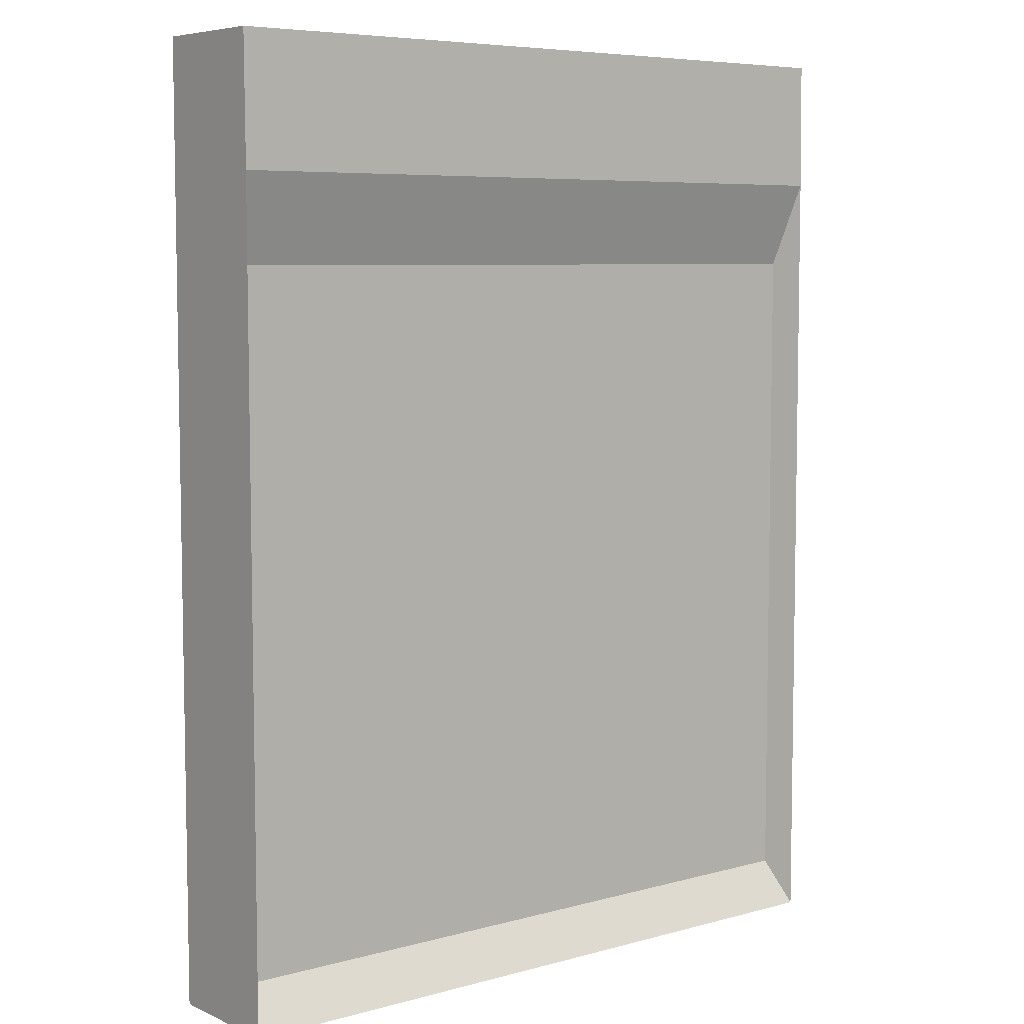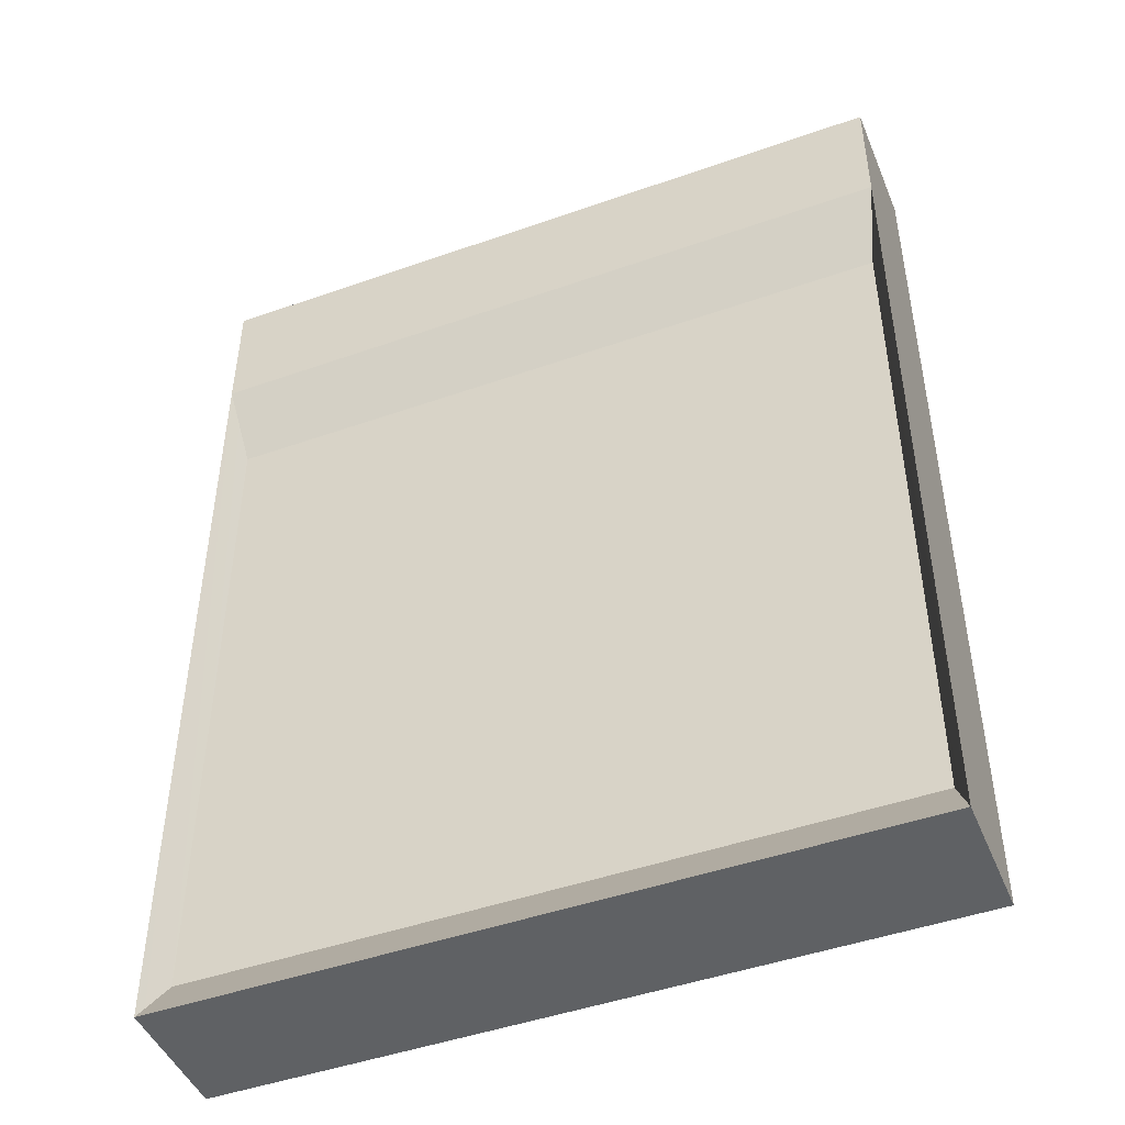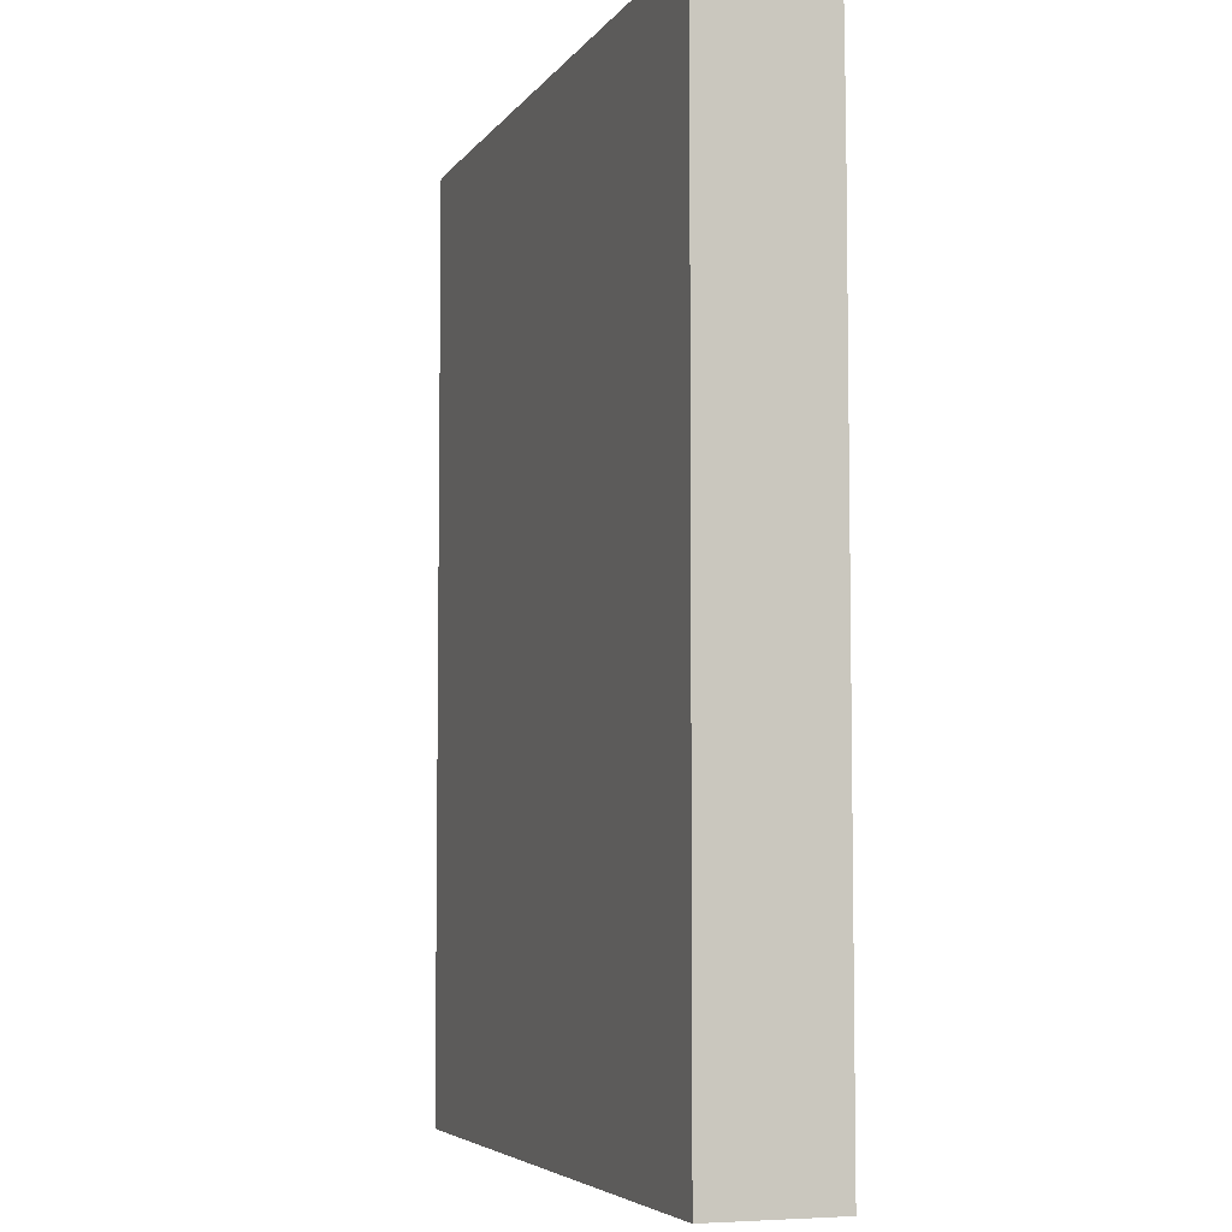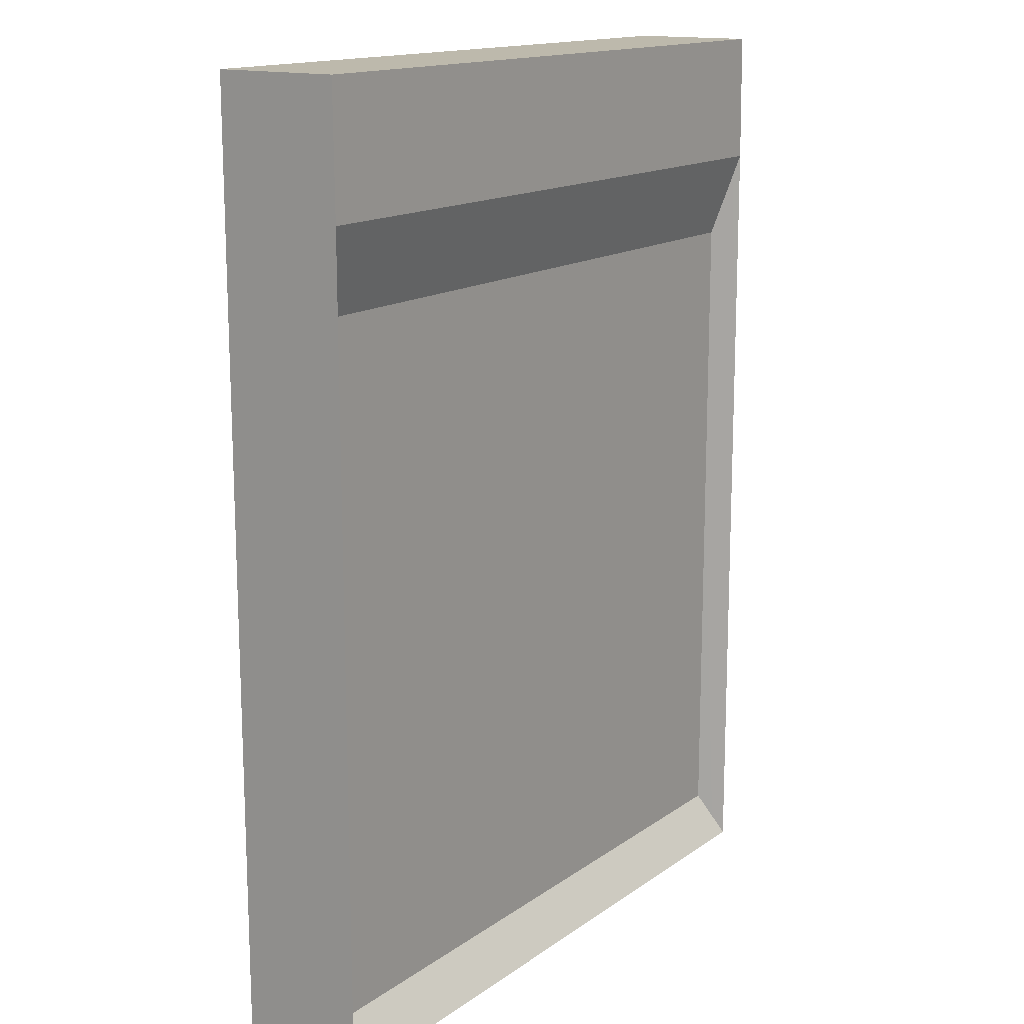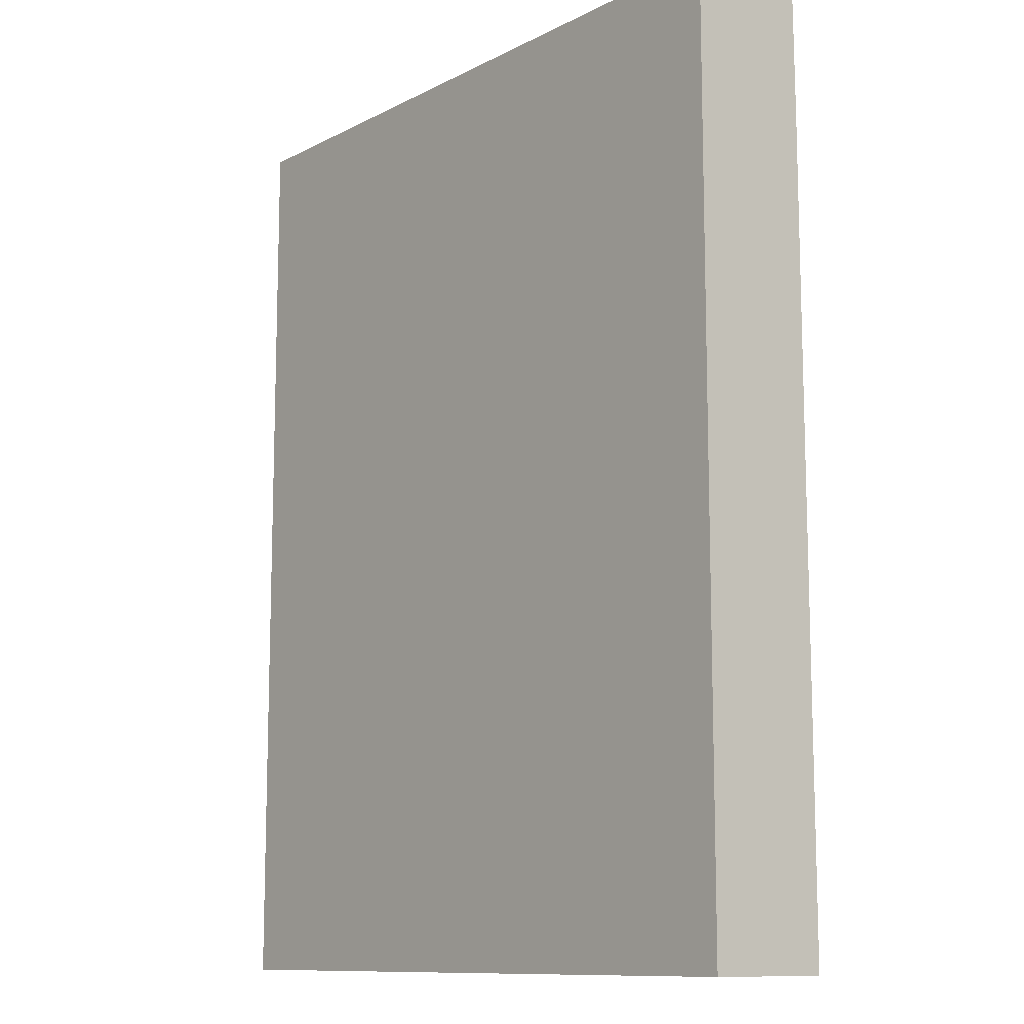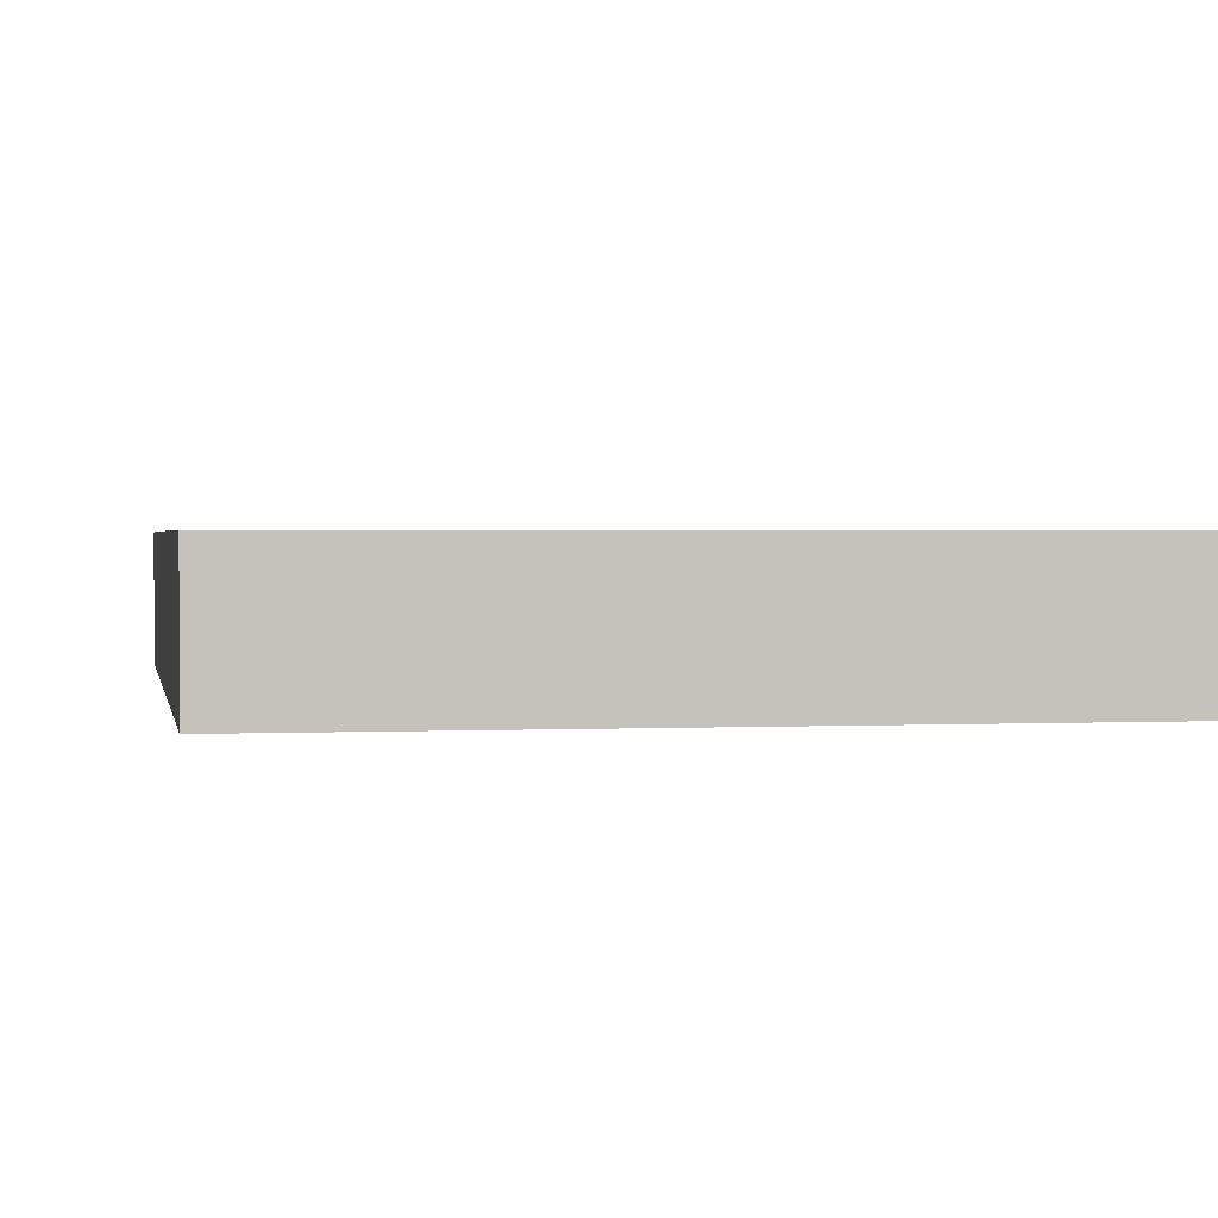
<metadata>
{"format":"obj","ext":"obj","renderer":"f3d","projection":"perspective","resolution":1024,"background":"white","views":[{"elev":6.6,"azim":141.4,"up":"+Z"},{"elev":-46.5,"azim":-158.1,"up":"+Z"},{"elev":-5.3,"azim":71.2,"up":"+Z"},{"elev":15.0,"azim":124.6,"up":"+Z"},{"elev":-11.1,"azim":50.7,"up":"+Z"},{"elev":1.6,"azim":169.9,"up":"+Y"}]}
</metadata>
<code>
g pb_Mesh-89736
v -0 0 100.5
v -84 0 100.5
v -0 14.76 100.5
v -84 14.76 100.5
v -84 0 100.5
v -84 0 -10
v -84 14.76 100.5
v -84 15 -10
v -84 0 -10
v -0 0 -10
v -84 15 -10
v -0 15 -10
v -0 0 -10
v -0 0 100.5
v -0 15 -10
v -0 14.76 100.5
v -1.725 11.82 75.4
v -82.28 11.82 75.4
v -1.725 11.82 -4.644
v -82.28 11.82 -4.644
v -0 0 -10
v -84 0 -10
v -0 0 100.5
v -84 0 100.5
v -0 14.76 100.5
v -84 14.76 100.5
v -0 14.89 85.48
v -84 14.89 85.48
v -0 15 -10
v -0 14.76 100.5
v -0 15 -10
v -0 14.89 85.48
v -0 15 -10
v -84 14.89 85.48
v -84 15 -10
v -84 15 -10
v -84 14.89 85.48
v -84 15 -10
v -0 15 -10
v -84 15 -10
v -0 15 -10
v -0 14.89 85.48
v -84 14.89 85.48
v -1.725 11.82 75.4
v -82.28 11.82 75.4
v -0 15 -10
v -0 14.89 85.48
v -1.725 11.82 -4.644
v -1.725 11.82 75.4
v -84 14.89 85.48
v -84 15 -10
v -82.28 11.82 75.4
v -82.28 11.82 -4.644
v -84 15 -10
v -0 15 -10
v -82.28 11.82 -4.644
v -1.725 11.82 -4.644
g pb_Mesh-89736_0
f 3 2 1
f 3 4 2
f 7 6 5
f 7 8 6
f 11 10 9
f 11 12 10
f 15 14 13
f 15 16 14
f 19 18 17
f 19 20 18
f 23 22 21
f 23 24 22
f 27 26 25
f 27 28 26
f 31 30 29
f 33 32 16
f 34 8 7
f 37 36 35
f 40 39 38
f 40 41 39
f 44 43 42
f 44 45 43
f 48 47 46
f 48 49 47
f 52 51 50
f 52 53 51
f 56 55 54
f 56 57 55

</code>
